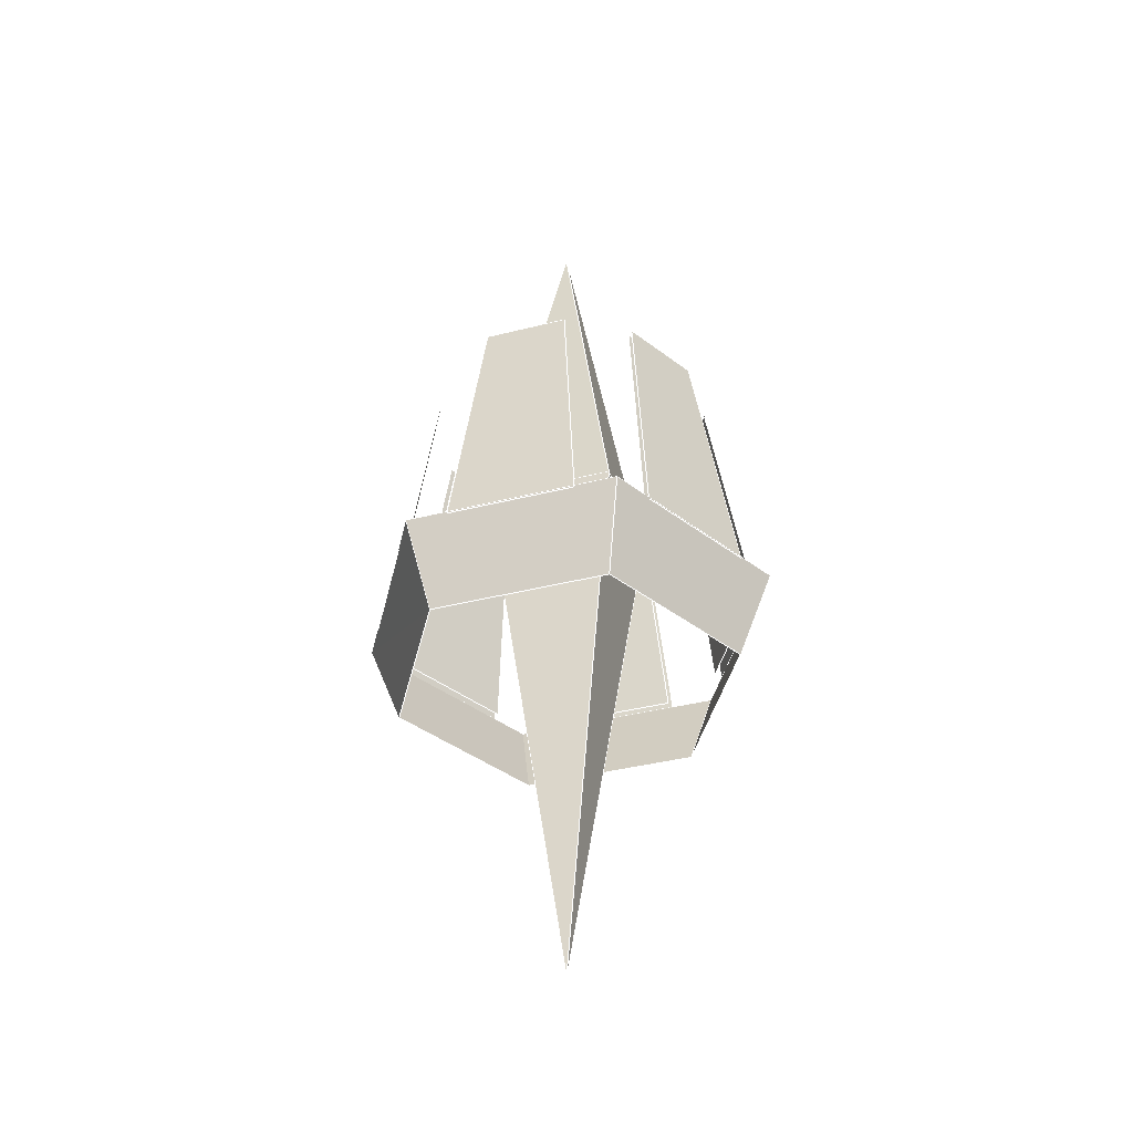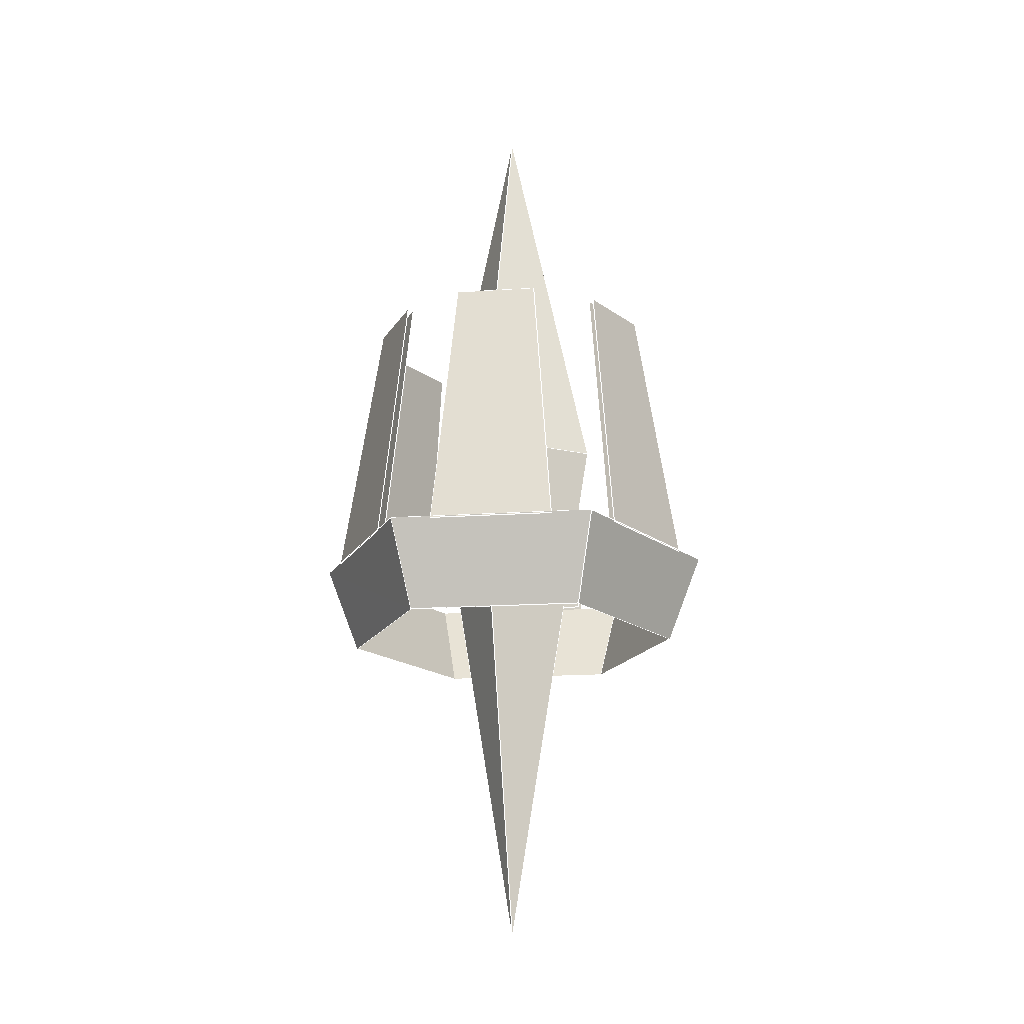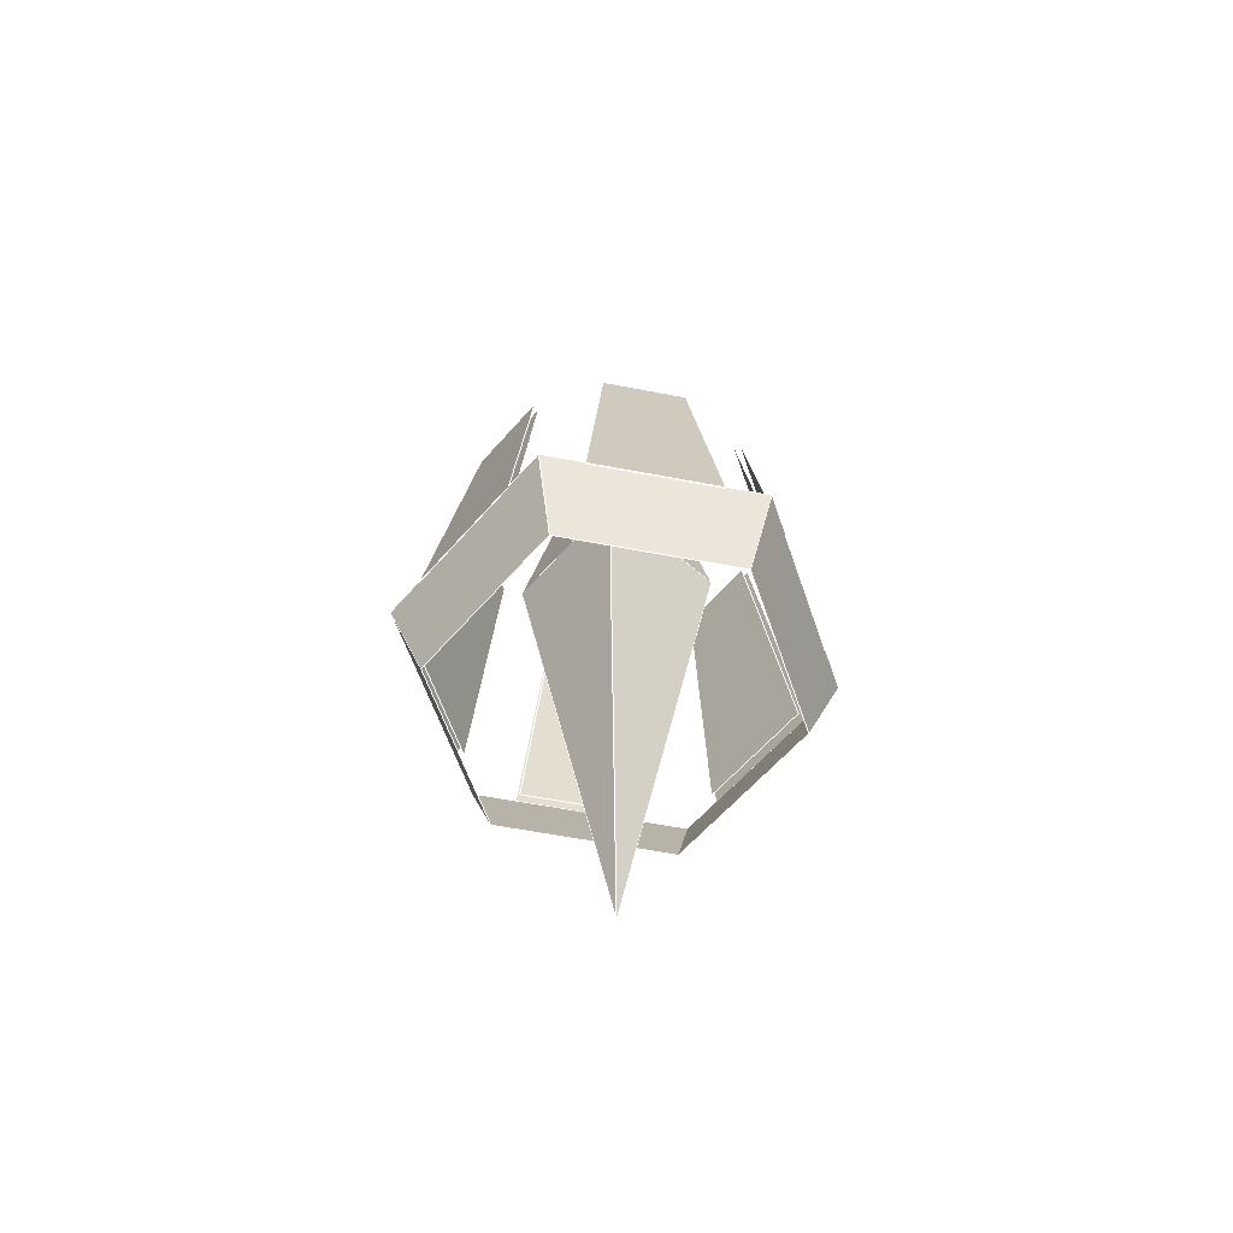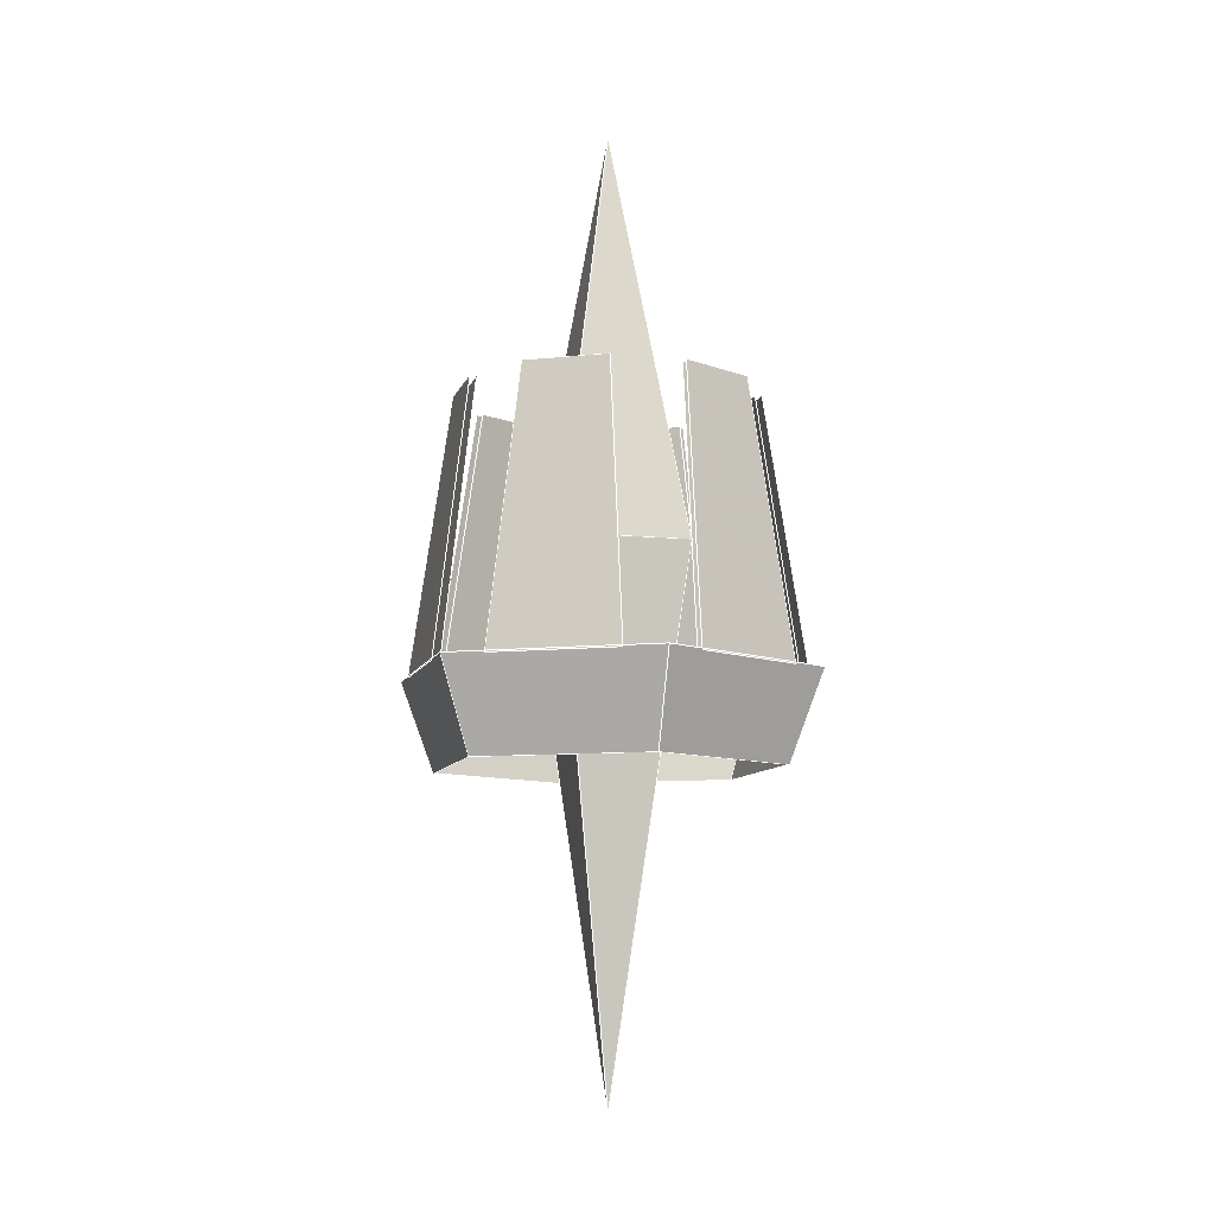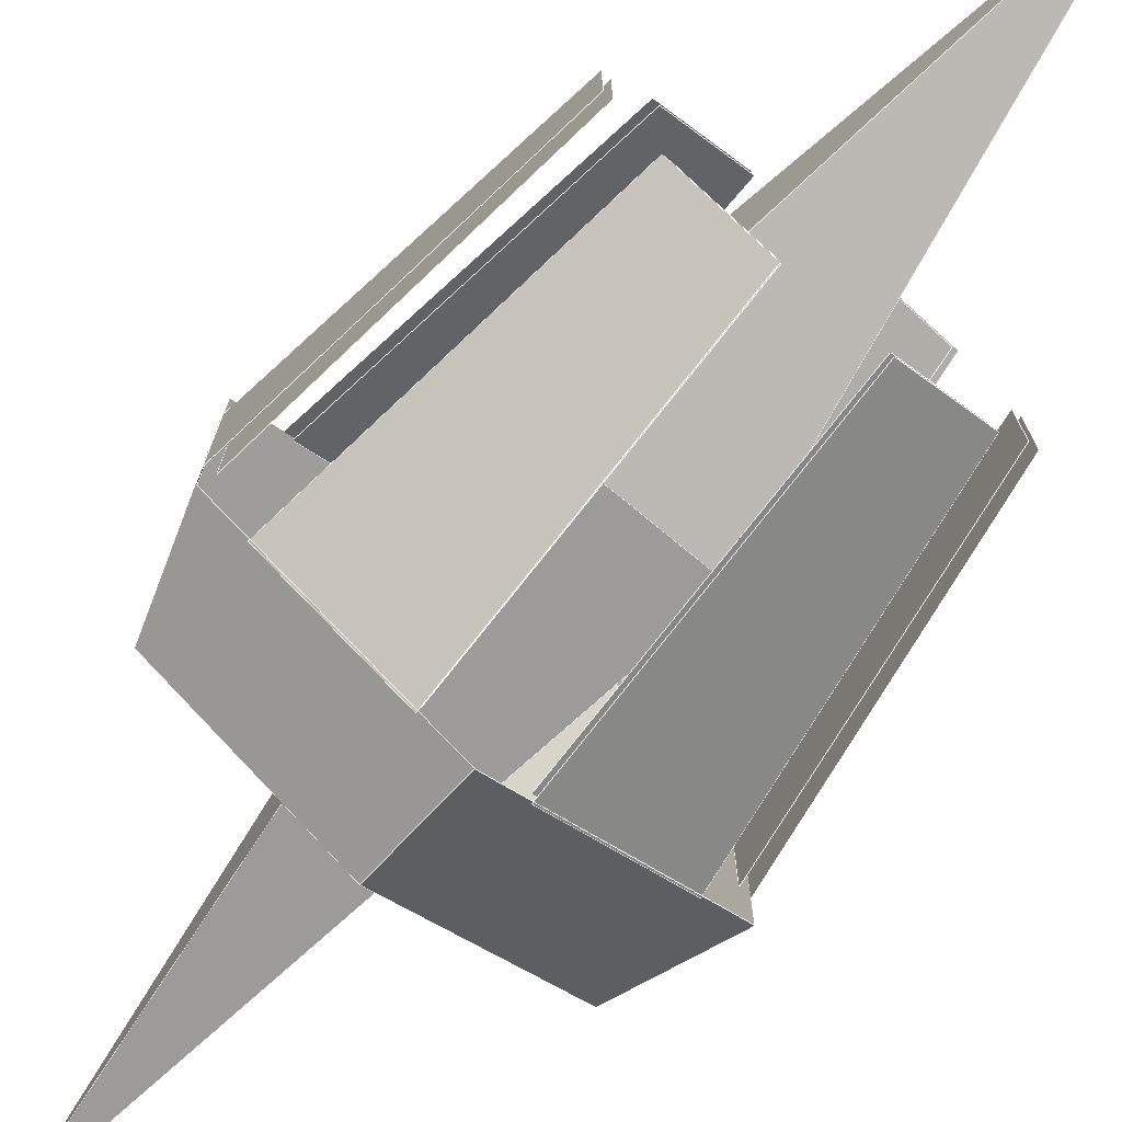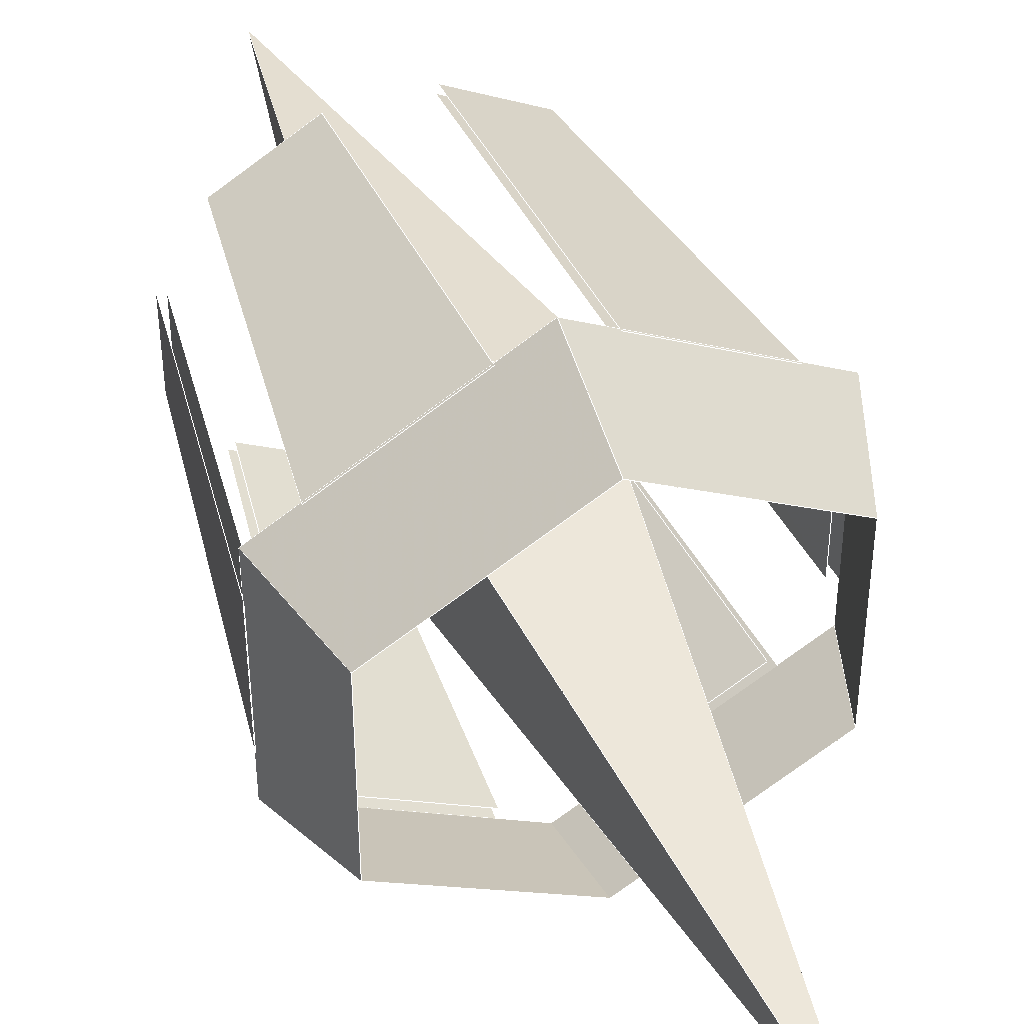
<metadata>
{"format":"obj","ext":"obj","renderer":"f3d","projection":"perspective","resolution":1024,"background":"white","views":[{"elev":-40.6,"azim":107.0,"up":"+Y"},{"elev":-19.2,"azim":-23.0,"up":"+Y"},{"elev":-61.0,"azim":-41.0,"up":"+Y"},{"elev":-9.4,"azim":-14.8,"up":"+Y"},{"elev":-75.9,"azim":140.5,"up":"+Z"},{"elev":46.2,"azim":-21.6,"up":"+Z"}]}
</metadata>
<code>
v -0.04663 -0.02377 0.2451
v -0.0467 0.3333 0.1896
v -0.1411 0.3333 0.1354
v -0.1889 -0.02375 0.163
v 0.1892 -0.02377 0.1632
v 0.141 0.3332 0.1354
v 0.04718 0.3333 0.1896
v 0.04721 -0.02377 0.2451
v -0.2358 -0.02375 0.08179
v -0.188 0.3333 0.05418
v -0.1878 0.3334 -0.05457
v -0.2357 -0.02375 -0.08224
v -0.04664 0.3334 -0.1903
v -0.04662 -0.02373 -0.2458
v -0.1888 -0.02375 -0.1636
v -0.1408 0.3334 -0.1359
v 0.04716 -0.02374 -0.2458
v 0.04716 0.3333 -0.1903
v 0.1412 0.3334 -0.1358
v 0.1891 -0.02378 -0.1636
v 0.236 -0.02379 -0.08223
v 0.1881 0.3333 -0.05453
v 0.188 0.3332 0.05408
v 0.2361 -0.02378 0.08188
v -0.04449 -0.02151 0.2339
v -0.1803 -0.0215 0.1555
v -0.1346 0.3329 0.1291
v -0.04456 0.333 0.1809
v 0.1805 -0.02152 0.1557
v 0.04504 -0.02151 0.2339
v 0.04501 0.333 0.1808
v 0.1345 0.3329 0.1291
v -0.225 -0.02149 0.07803
v -0.2249 -0.0215 -0.07846
v -0.1792 0.333 -0.05206
v -0.1793 0.3329 0.05169
v -0.0445 0.333 -0.1815
v -0.1343 0.333 -0.1296
v -0.1801 -0.02149 -0.156
v -0.04448 -0.02147 -0.2345
v 0.04499 -0.02148 -0.2345
v 0.1804 -0.02152 -0.156
v 0.1347 0.333 -0.1296
v 0.04499 0.333 -0.1815
v 0.2252 -0.02153 -0.07845
v 0.2252 -0.02152 0.07812
v 0.1793 0.3329 0.05159
v 0.1794 0.333 -0.05203
v 0.08471 0.1369 0.08348
v 0.000613 -0.5518 -0.000613
v 0.08471 0.1369 -0.08471
v -0.08348 0.1369 0.08348
v 0.000613 -0.5518 -0.000613
v 0.08471 0.1369 0.08348
v -0.08348 0.1369 -0.08471
v 0.000613 -0.5518 -0.000613
v -0.08348 0.1369 0.08348
v 0.08471 0.1369 -0.08471
v 0.000613 -0.5518 -0.000613
v -0.08348 0.1369 -0.08471
v 0.08471 0.1369 -0.08471
v -0.08348 0.1369 -0.08471
v 0.000612 0.6759 -0.000613
v 0.000612 0.6759 -0.000613
v -0.08348 0.1369 -0.08471
v -0.08348 0.1369 0.08348
v 0.000612 0.6759 -0.000613
v -0.08348 0.1369 0.08348
v 0.08471 0.1369 0.08348
v 0.000612 0.6759 -0.000613
v 0.08471 0.1369 0.08348
v 0.08471 0.1369 -0.08471
v -0.1965 -0.1396 0.1134
v -0.2357 -0.02189 0.136
v -0.2357 -0.0219 -0.1365
v -0.1965 -0.1396 -0.1138
v -0.1965 -0.1396 -0.1138
v -0.2357 -0.0219 -0.1365
v 0.000303 -0.02189 -0.2727
v 0.000234 -0.1396 -0.2274
v 0.197 -0.1396 -0.1138
v 0.000234 -0.1396 -0.2274
v 0.000303 -0.02189 -0.2727
v 0.2362 -0.0219 -0.1364
v 0.197 -0.1396 0.1134
v 0.197 -0.1396 -0.1138
v 0.2362 -0.0219 -0.1364
v 0.2362 -0.02189 0.1361
v 0.197 -0.1396 0.1134
v 0.2362 -0.02189 0.1361
v 0.000145 -0.0219 0.2723
v 0.000246 -0.1396 0.227
v 0.000246 -0.1396 0.227
v 0.000145 -0.0219 0.2723
v -0.2357 -0.02189 0.136
v -0.1965 -0.1396 0.1134
f 1 2 3
f 1 3 4
f 5 6 7
f 5 7 8
f 9 10 11
f 9 11 12
f 13 14 15
f 13 15 16
f 17 18 19
f 17 19 20
f 21 22 23
f 21 23 24
f 25 26 27
f 25 27 28
f 29 30 31
f 29 31 32
f 33 34 35
f 33 35 36
f 37 38 39
f 37 39 40
f 41 42 43
f 41 43 44
f 45 46 47
f 45 47 48
f 49 50 51
f 52 53 54
f 55 56 57
f 58 59 60
f 61 62 63
f 64 65 66
f 67 68 69
f 70 71 72
f 73 74 75
f 73 75 76
f 77 78 79
f 77 79 80
f 81 82 83
f 81 83 84
f 85 86 87
f 85 87 88
f 89 90 91
f 89 91 92
f 93 94 95
f 93 95 96
l 68 71
l 43 42
l 38 37
l 59 71
l 2 3
l 33 36
l 26 27
l 33 34
l 95 94
l 93 94
l 38 39
l 68 70
l 59 65
l 77 96
l 2 1
l 65 70
l 7 8
l 89 93
l 31 30
l 17 18
l 23 24
l 46 45
l 68 71
l 24 21
l 8 5
l 16 13
l 9 12
l 28 27
l 30 29
l 82 83
l 72 71
l 59 72
l 14 13
l 95 96
l 72 71
l 93 94
l 47 48
l 86 87
l 23 22
l 39 40
l 83 87
l 95 78
l 71 70
l 87 90
l 22 21
l 19 20
l 65 68
l 1 4
l 96 93
l 59 68
l 11 12
l 89 90
l 18 19
l 59 72
l 6 5
l 77 78
l 90 94
l 77 78
l 10 11
l 72 70
l 4 3
l 15 14
l 77 82
l 89 90
l 41 42
l 78 83
l 65 70
l 32 29
l 40 37
l 44 43
l 86 89
l 9 10
l 17 20
l 7 6
l 35 34
l 65 68
l 72 70
l 16 15
l 72 65
l 59 65
l 86 87
l 82 86
l 72 65
l 82 83
l 31 32
l 95 96
l 68 70
l 41 44
l 28 25
l 48 45
l 59 71
l 71 70
l 59 68
l 25 26
l 36 35
l 47 46

</code>
